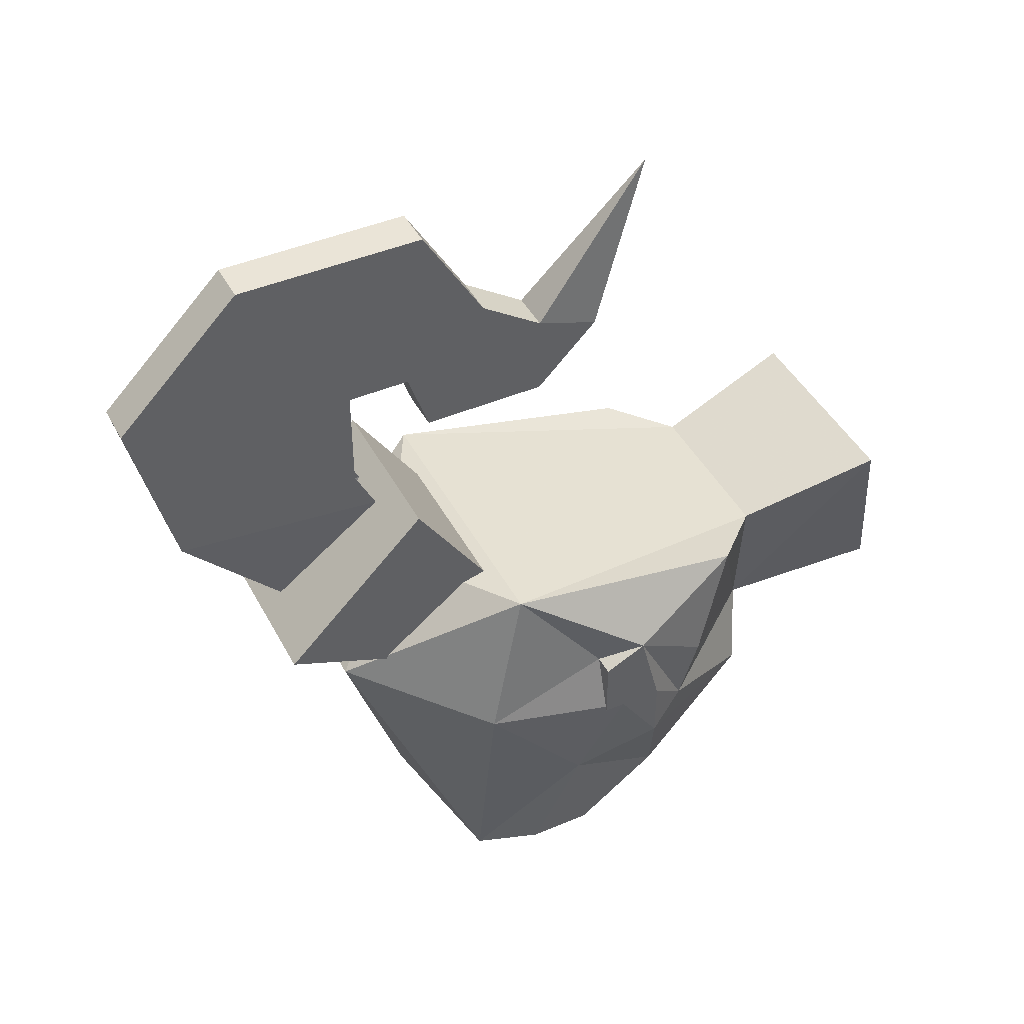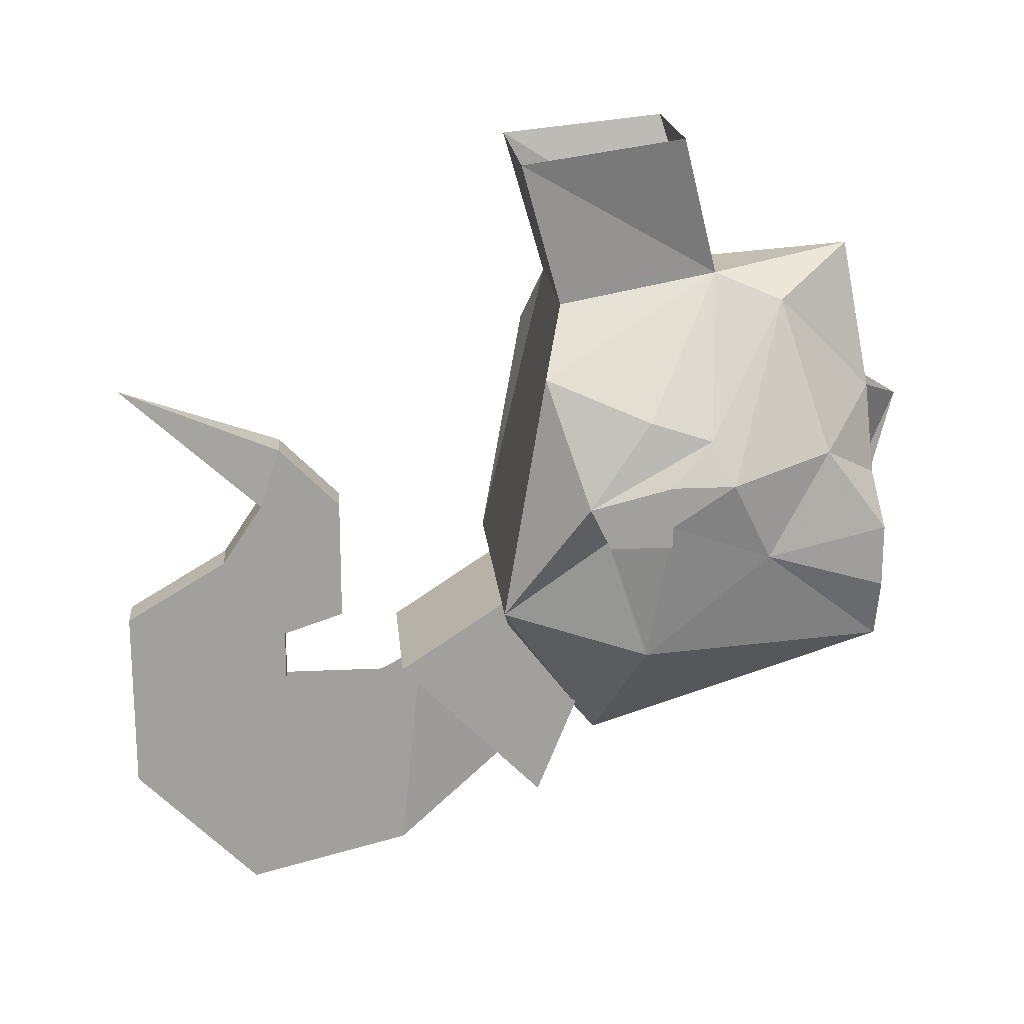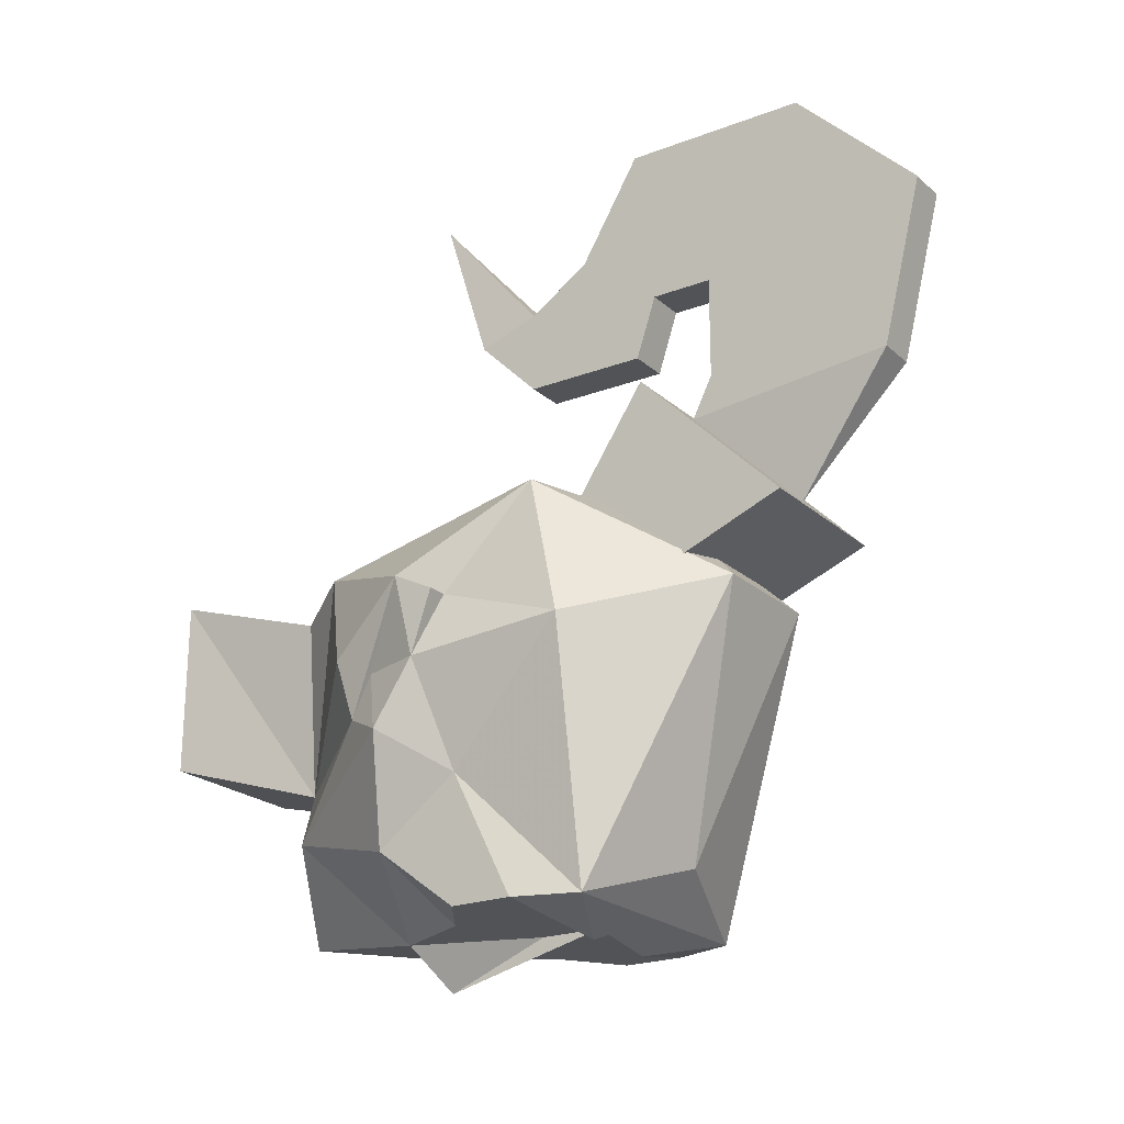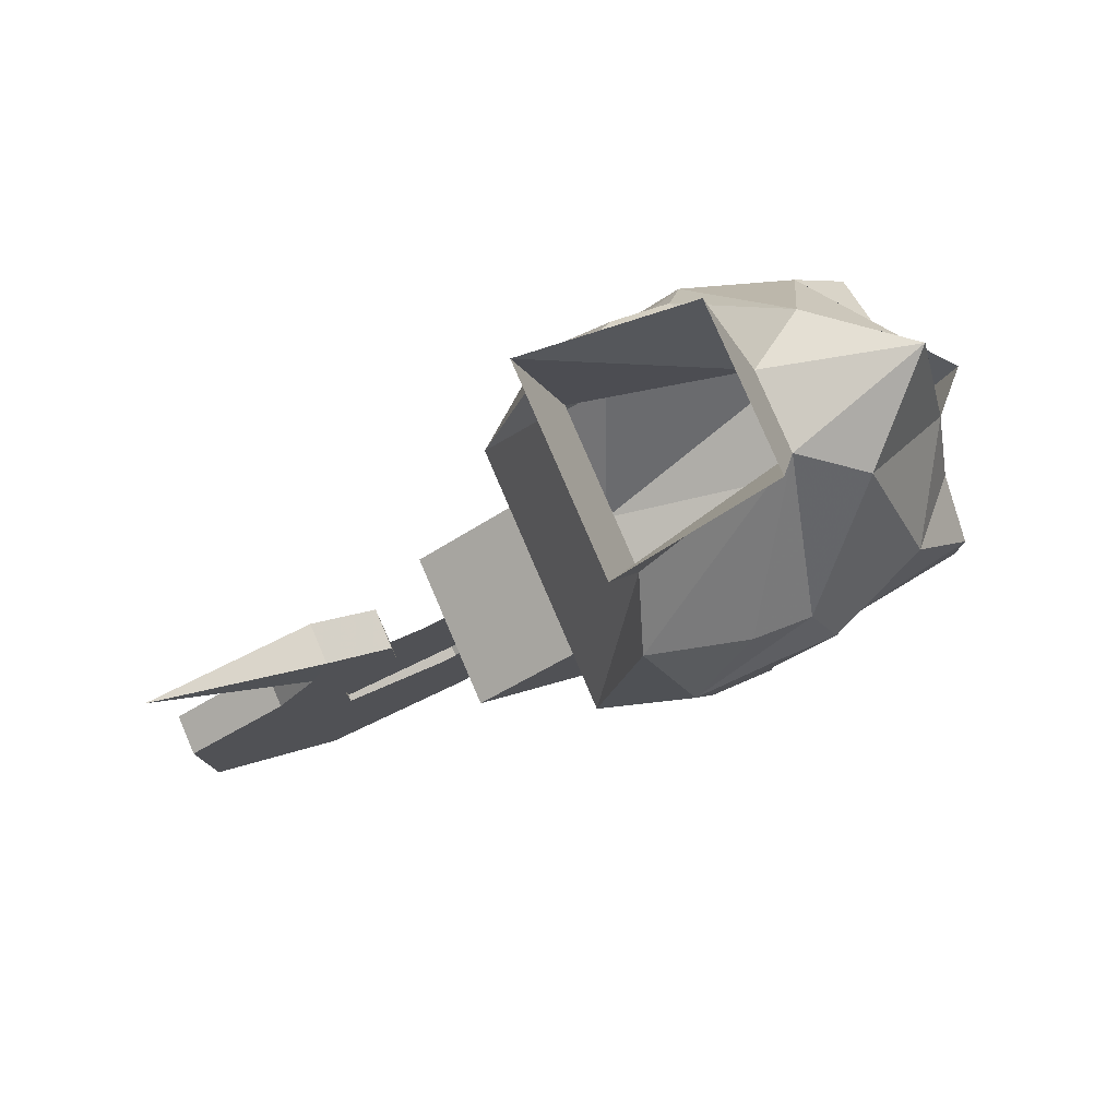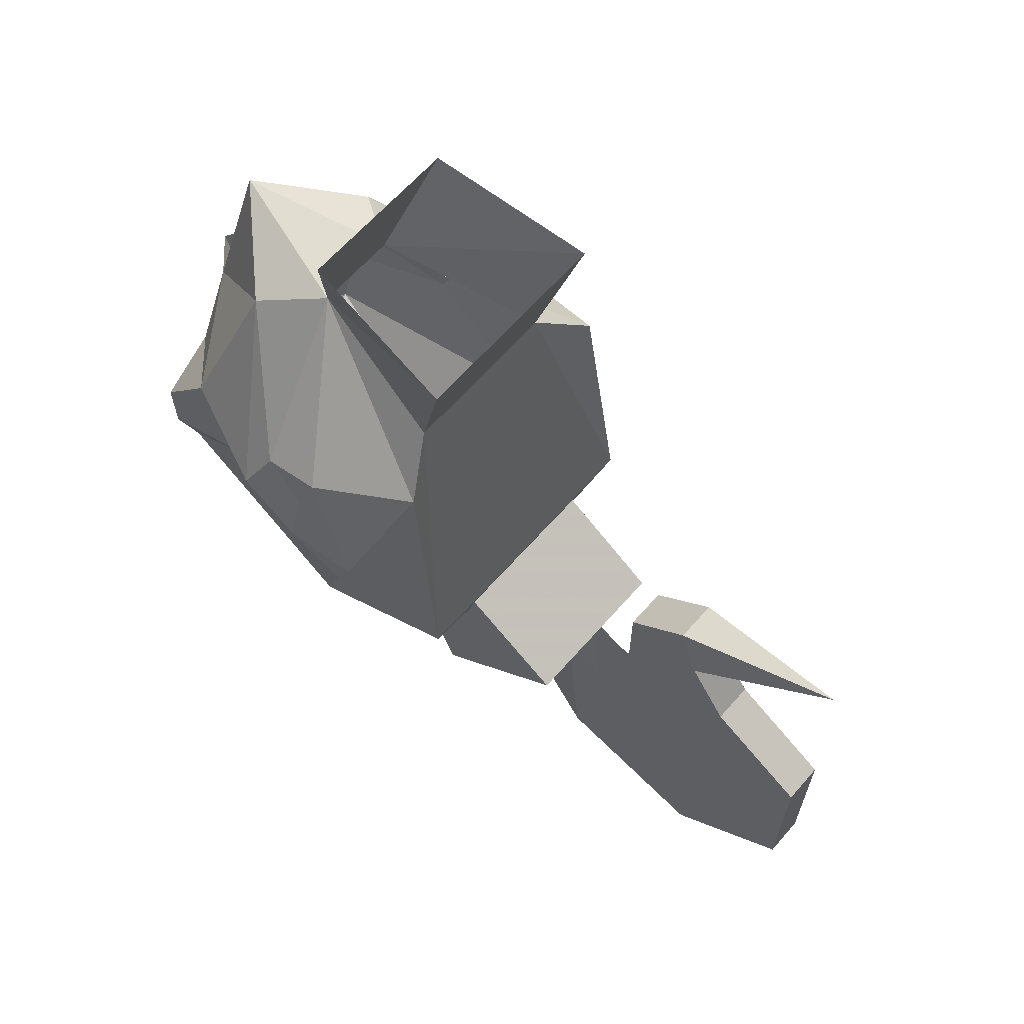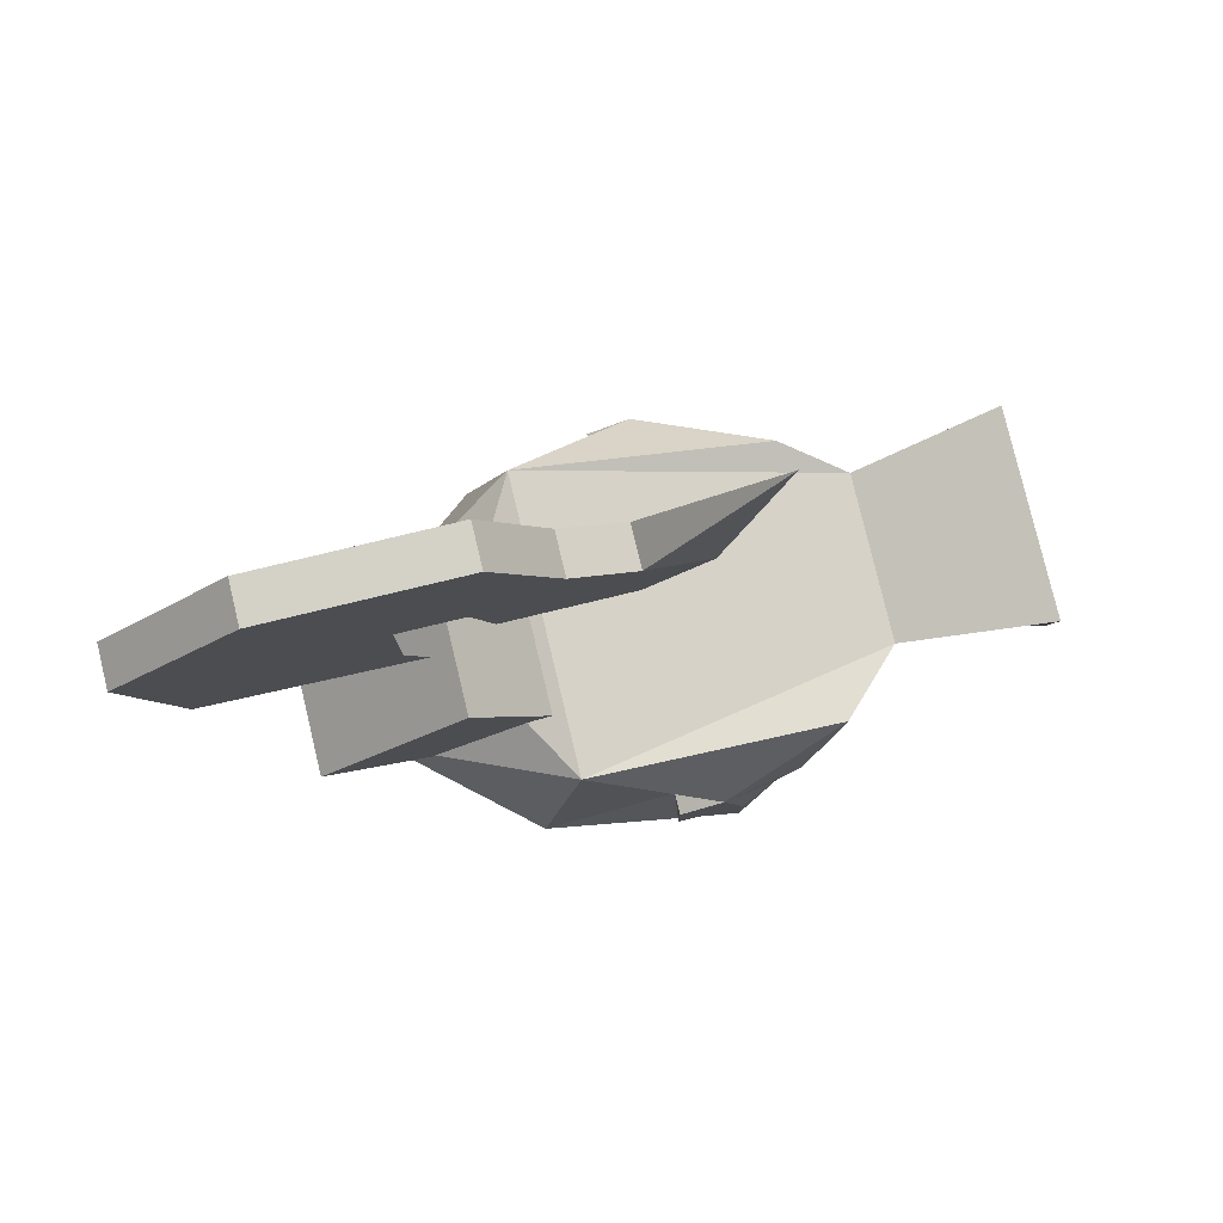
<metadata>
{"format":"obj","ext":"obj","renderer":"f3d","projection":"perspective","resolution":1024,"background":"white","views":[{"elev":43.9,"azim":63.5,"up":"+Z"},{"elev":18.7,"azim":84.8,"up":"+Y"},{"elev":-21.9,"azim":-56.2,"up":"+Z"},{"elev":79.1,"azim":66.8,"up":"+Y"},{"elev":64.1,"azim":-48.8,"up":"+Y"},{"elev":79.8,"azim":76.5,"up":"+Z"}]}
</metadata>
<code>
o npc/black_heather
v 4 -179 -13
v 7 -180 -13
v 0 -180 -13
v 4 -178 -13
v 7 -176 -10
v 8 -181 -7
v 7 -183 -13
v 2 -183 -13
v 2 -181 -13
v 0 -183 -13
v 0 -179 -14
v 0 -175 -15
v 2 -174 -13
v 4 -169 -8
v 9 -177 -5
v 9 -179 -2
v 8 -186 -1
v 6 -186 -13
v 2 -184 -14
v 0 -186 -13
v -2 -184 -14
v -2 -183 -13
v -2 -174 -13
v -4 -178 -13
v -7 -176 -10
v -4 -169 -8
v 0 -167 -12
v 2 -168 -5
v 8 -175 -4
v 9 -177 -2
v 9 -180 -2
v 8 -180 1
v 7 -184 6
v 3 -192 1
v 0 -188 -11
v -7 -180 -13
v -4 -179 -13
v -7 -180 -7
v -9 -177 -5
v -8 -175 -4
v -2 -168 -5
v -4 -161 -3
v 4 -161 -3
v 5 -162 5
v 4 -169 3
v 7 -172 4
v 8 -174 -1
v 9 -178 2
v 9 -180 1
v -4 -169 3
v -7 -184 6
v 0 -188 5
v -3 -192 1
v -6 -186 -13
v -7 -183 -13
v -2 -181 -13
v -8 -186 -1
v -9 -179 -2
v -8 -176 -2
v -9 -178 2
v -8 -174 -1
v -6 -172 4
v -5 -162 5
v -9 -180 1
v -8 -180 1
v -4 -184 5
v -4 -188 11
v 4 -188 11
v 4 -184 5
v 4 -190 2
v 4 -195 4
v -4 -195 4
v -4 -190 2
v -1 -189 10
v 0 -194 5
v -1 -199 11
v -1 -201 19
v -1 -190 12
v -1 -190 17
v -1 -195 25
v -1 -186 25
v -1 -187 17
v 1 -190 17
v 1 -187 17
v 1 -186 25
v 1 -195 25
v 1 -201 19
v 1 -190 12
v 1 -189 10
v 1 -199 11
v -1 -183 20
v -1 -186 14
v 1 -186 14
v 1 -183 20
v -1 -180 18
v -1 -185 14
v 1 -185 14
v 1 -180 18
v -1 -180 14
v 1 -180 14
v 1 -177 17
v 0 -174 25
v -1 -177 17
f 1 2 3
f 1 3 4
f 1 4 2
f 2 4 5
f 2 5 6
f 2 6 7
f 2 7 8
f 2 8 9
f 2 9 3
f 3 9 8
f 3 8 10
f 3 10 11
f 3 11 12
f 3 12 13
f 3 13 4
f 4 13 5
f 5 13 14
f 5 14 15
f 5 15 6
f 6 15 16
f 6 16 17
f 6 17 18
f 6 18 7
f 7 18 19
f 7 19 8
f 8 19 10
f 10 19 20
f 10 20 21
f 10 21 22
f 10 22 3
f 10 3 11
f 11 3 12
f 12 3 23
f 23 3 24
f 23 24 25
f 23 25 26
f 23 26 27
f 23 27 13
f 13 27 14
f 14 27 28
f 14 28 29
f 14 29 15
f 15 29 30
f 15 30 16
f 16 30 30
f 16 30 31
f 16 31 32
f 16 32 17
f 17 32 33
f 17 33 34
f 17 34 18
f 18 34 35
f 18 35 20
f 18 20 19
f 3 36 37
f 3 37 24
f 24 37 36
f 24 36 25
f 25 36 38
f 25 38 39
f 25 39 26
f 26 39 40
f 26 40 41
f 26 41 27
f 27 41 28
f 28 41 42
f 28 42 43
f 28 43 44
f 28 44 45
f 28 45 46
f 28 46 47
f 28 47 29
f 29 47 48
f 29 48 30
f 29 30 30
f 29 30 30
f 30 30 16
f 16 30 31
f 16 31 32
f 32 31 49
f 32 49 48
f 32 48 33
f 33 48 46
f 33 46 45
f 33 45 50
f 33 50 51
f 33 51 52
f 33 52 34
f 34 52 53
f 34 53 35
f 35 53 54
f 35 54 20
f 20 54 21
f 21 54 55
f 21 55 22
f 22 55 36
f 22 36 56
f 22 56 3
f 3 56 36
f 38 36 55
f 38 55 54
f 38 54 57
f 38 57 58
f 38 58 39
f 39 58 59
f 39 59 40
f 40 59 60
f 40 60 61
f 40 61 41
f 41 61 62
f 41 62 50
f 41 50 63
f 41 63 42
f 31 48 49
f 31 49 32
f 32 49 48
f 48 49 48
f 48 48 47
f 48 47 48
f 48 48 49
f 48 49 31
f 48 31 30
f 48 30 29
f 48 29 47
f 48 47 46
f 64 60 58
f 64 58 65
f 64 65 60
f 64 60 60
f 64 60 58
f 64 58 65
f 64 65 60
f 64 60 60
f 60 60 61
f 60 61 40
f 60 40 59
f 60 59 58
f 58 59 59
f 58 59 58
f 58 58 65
f 58 65 58
f 58 58 59
f 58 59 59
f 59 59 40
f 59 40 59
f 51 53 52
f 53 51 57
f 53 57 54
f 65 58 57
f 65 57 51
f 65 51 60
f 60 51 62
f 60 62 61
f 60 61 60
f 51 50 62
f 48 31 30
f 59 58 60
f 45 44 63
f 45 63 50
f 66 67 68
f 66 68 69
f 69 68 70
f 70 68 71
f 70 71 72
f 70 72 73
f 73 72 66
f 66 72 67
f 67 72 71
f 67 71 68
f 74 75 76
f 74 76 77
f 74 77 78
f 78 77 79
f 79 77 80
f 79 80 81
f 79 81 82
f 79 82 83
f 83 82 84
f 83 84 85
f 83 85 86
f 83 86 87
f 83 87 88
f 88 87 89
f 89 87 90
f 89 90 75
f 75 90 76
f 75 76 75
f 82 81 91
f 82 91 92
f 82 92 84
f 84 92 93
f 84 93 94
f 84 94 85
f 85 94 91
f 85 91 81
f 85 81 80
f 85 80 86
f 86 80 77
f 86 77 87
f 87 77 76
f 87 76 90
f 92 91 95
f 92 95 96
f 92 96 93
f 93 96 97
f 93 97 98
f 93 98 94
f 94 98 95
f 94 95 91
f 95 99 96
f 96 99 97
f 97 99 100
f 97 100 98
f 98 100 101
f 98 101 102
f 98 102 95
f 95 102 103
f 95 103 99
f 99 103 100
f 100 103 101
f 101 103 102
f 101 102 102
f 102 102 95

</code>
